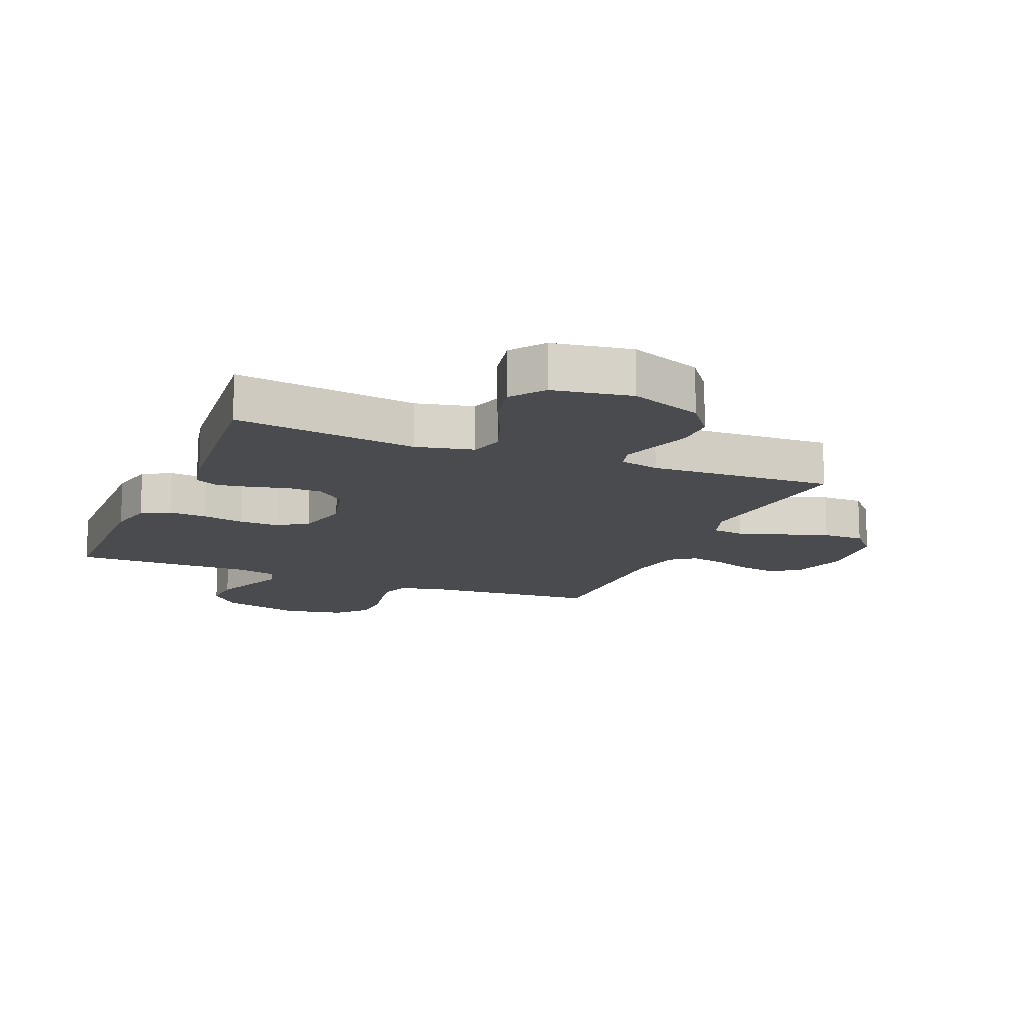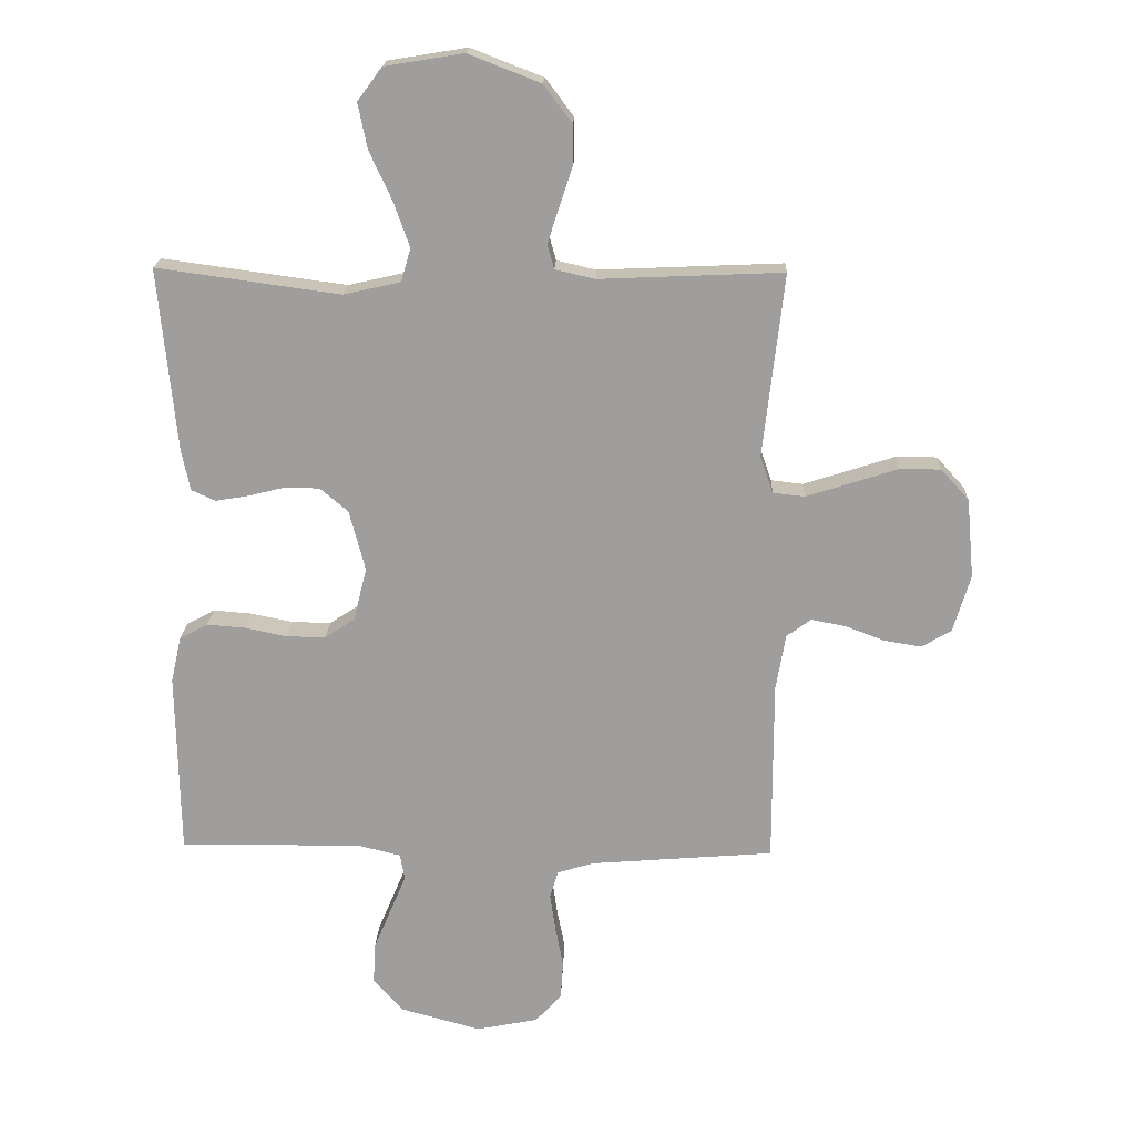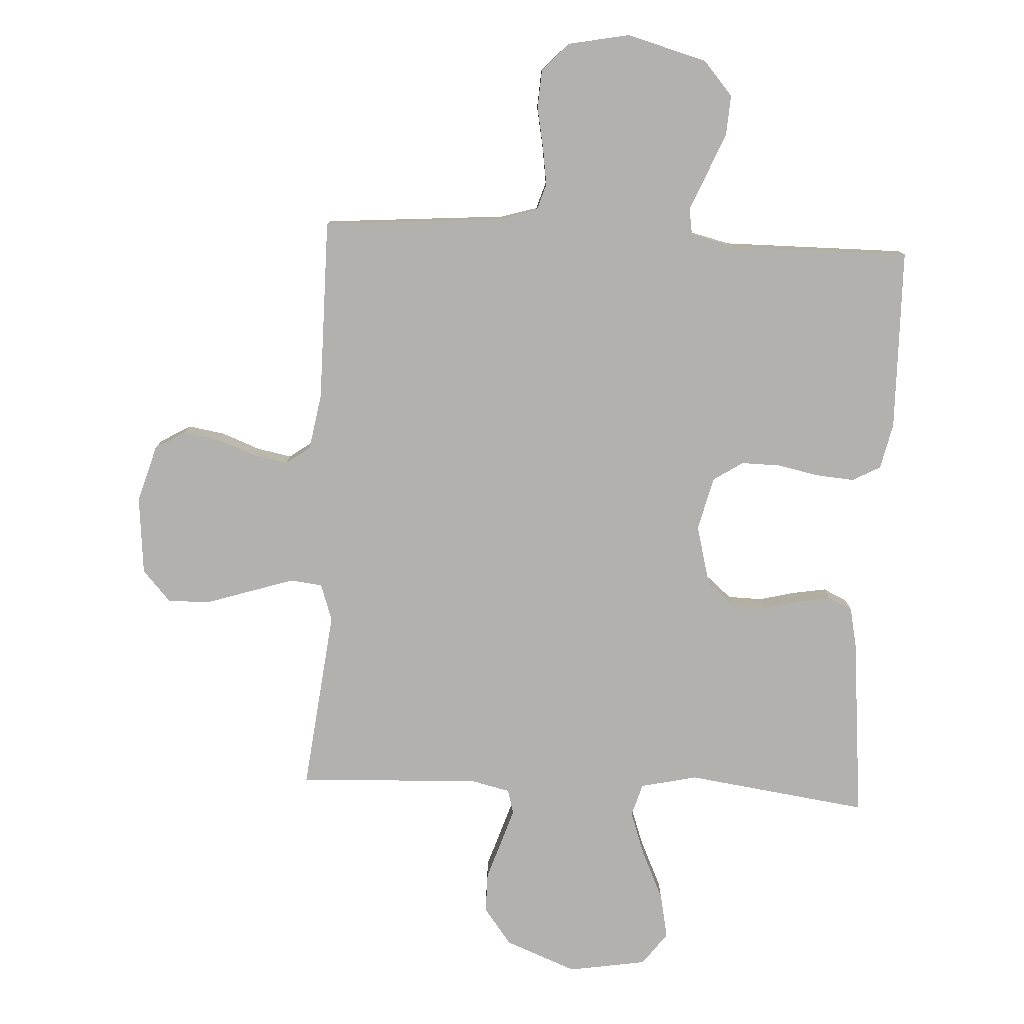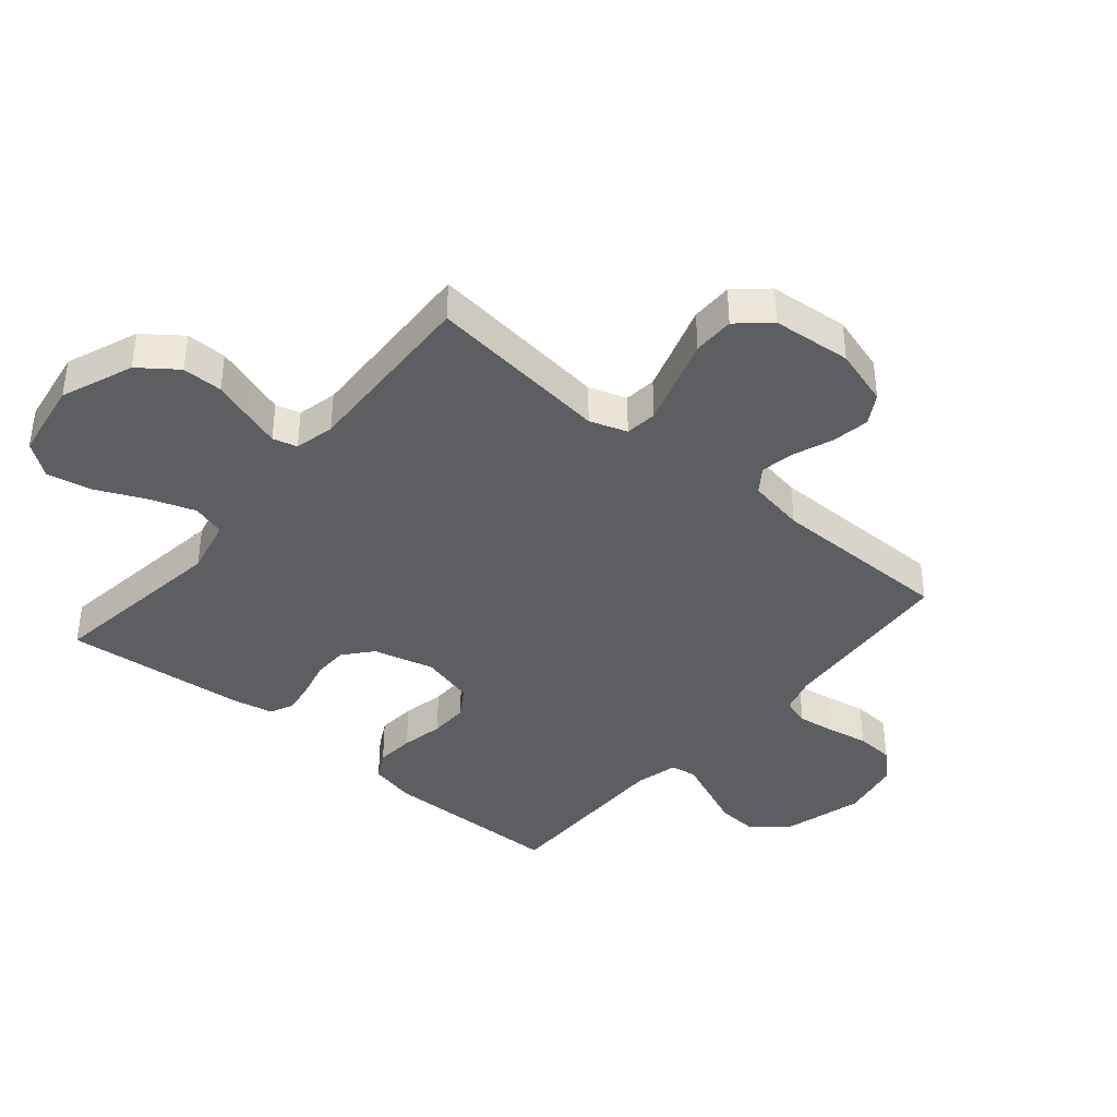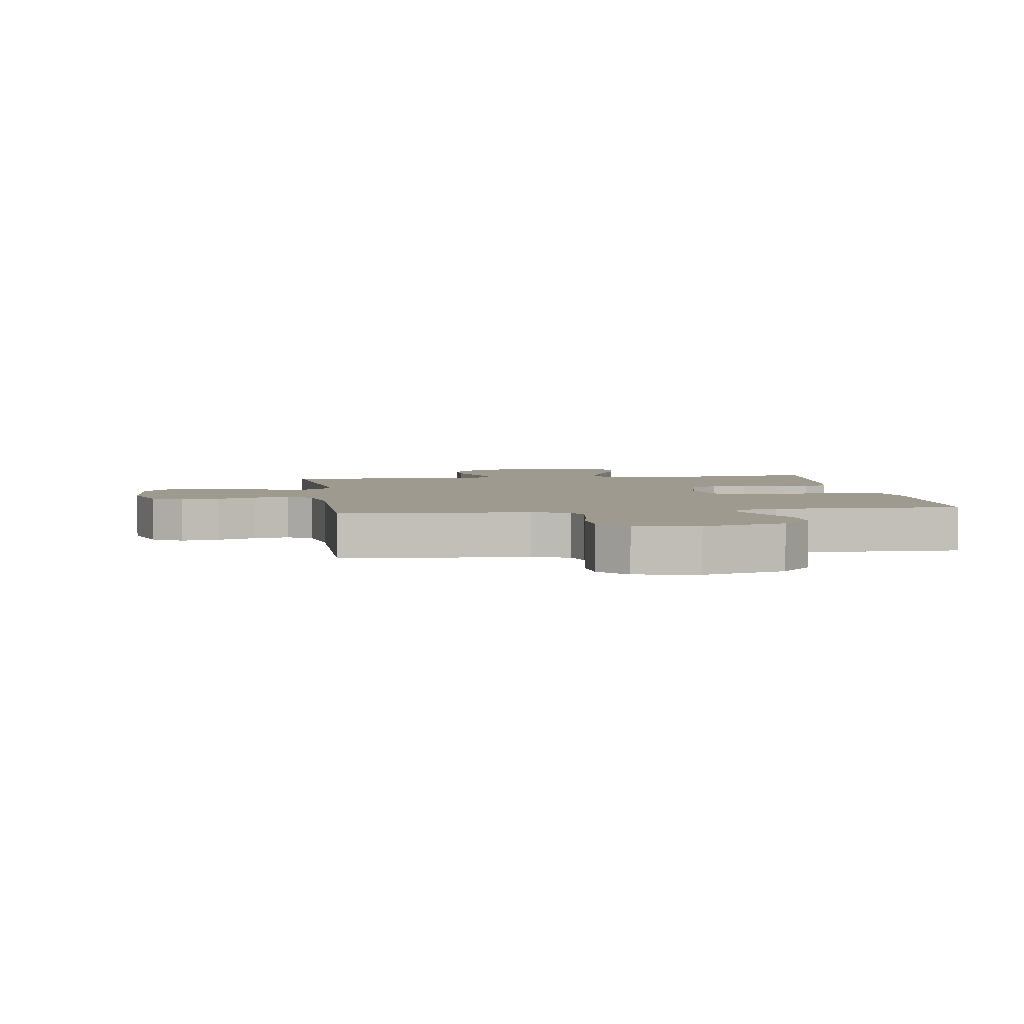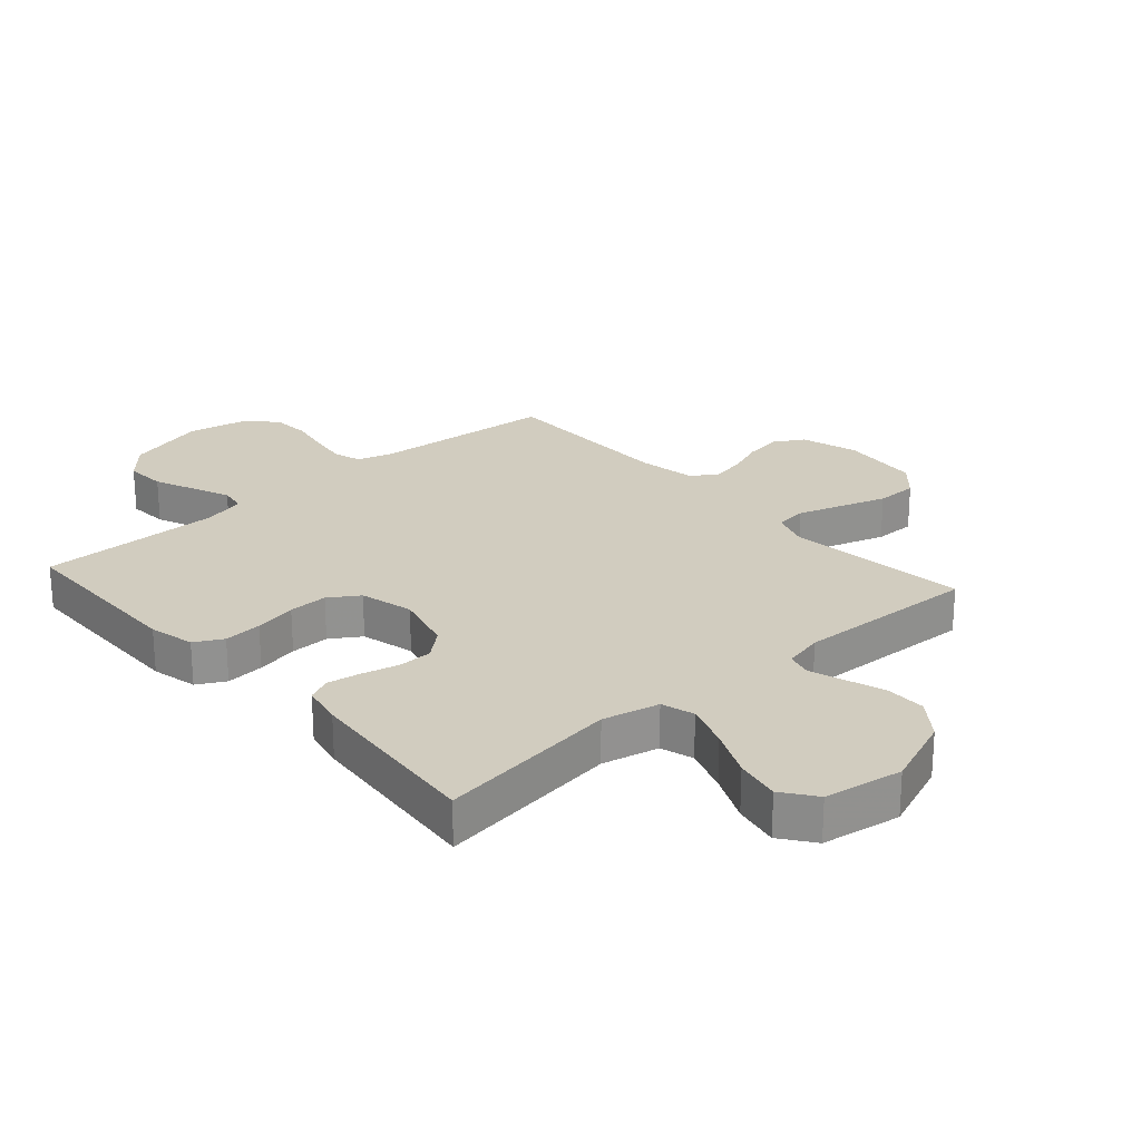
<metadata>
{"format":"obj","ext":"obj","renderer":"f3d","projection":"perspective","resolution":1024,"background":"white","views":[{"elev":-13.8,"azim":-22.4,"up":"+Y"},{"elev":18.8,"azim":2.1,"up":"+Z"},{"elev":-79.2,"azim":177.0,"up":"+Y"},{"elev":-39.4,"azim":49.7,"up":"+Y"},{"elev":3.9,"azim":171.8,"up":"+Y"},{"elev":24.2,"azim":-41.6,"up":"+Y"}]}
</metadata>
<code>
v -0.5 0.07 0.5
v -0.2 0.07 0.459
v -0.107 0.07 0.48
v -0.091 0.07 0.534
v -0.117 0.07 0.608
v -0.154 0.07 0.688
v -0.169 0.07 0.762
v -0.129 0.07 0.816
v 0 0.07 0.837
v 0.118 0.07 0.791
v 0.164 0.07 0.73
v 0.164 0.07 0.664
v 0.142 0.07 0.598
v 0.124 0.07 0.542
v 0.135 0.07 0.502
v 0.2 0.07 0.487
v 0.5 0.07 0.5
v 0.466 0.07 0.2
v 0.487 0.07 0.139
v 0.539 0.07 0.133
v 0.611 0.07 0.156
v 0.688 0.07 0.181
v 0.756 0.07 0.181
v 0.802 0.07 0.13
v 0.814 0.07 0
v 0.786 0.07 -0.094
v 0.737 0.07 -0.123
v 0.676 0.07 -0.113
v 0.613 0.07 -0.089
v 0.556 0.07 -0.078
v 0.516 0.07 -0.107
v 0.5 0.07 -0.2
v 0.5 0.07 -0.5
v 0.2 0.07 -0.524
v 0.14 0.07 -0.542
v 0.126 0.07 -0.587
v 0.135 0.07 -0.649
v 0.148 0.07 -0.716
v 0.144 0.07 -0.779
v 0.101 0.07 -0.826
v 0 0.07 -0.846
v -0.132 0.07 -0.81
v -0.181 0.07 -0.754
v -0.177 0.07 -0.687
v -0.148 0.07 -0.618
v -0.123 0.07 -0.558
v -0.13 0.07 -0.515
v -0.2 0.07 -0.498
v -0.5 0.07 -0.5
v -0.505 0.07 -0.2
v -0.488 0.07 -0.125
v -0.442 0.07 -0.1
v -0.379 0.07 -0.105
v -0.31 0.07 -0.119
v -0.246 0.07 -0.12
v -0.197 0.07 -0.088
v -0.175 0.07 0
v -0.201 0.07 0.099
v -0.247 0.07 0.138
v -0.304 0.07 0.139
v -0.364 0.07 0.124
v -0.418 0.07 0.115
v -0.457 0.07 0.133
v -0.471 0.07 0.2
v -0.5 0 0.5
v -0.2 0 0.459
v -0.107 0 0.48
v -0.091 0 0.534
v -0.117 0 0.608
v -0.154 0 0.688
v -0.169 0 0.762
v -0.129 0 0.816
v 0 0 0.837
v 0.118 0 0.791
v 0.164 0 0.73
v 0.164 0 0.664
v 0.142 0 0.598
v 0.124 0 0.542
v 0.135 0 0.502
v 0.2 0 0.487
v 0.5 0 0.5
v 0.466 0 0.2
v 0.487 0 0.139
v 0.539 0 0.133
v 0.611 0 0.156
v 0.688 0 0.181
v 0.756 0 0.181
v 0.802 0 0.13
v 0.814 0 0
v 0.786 0 -0.094
v 0.737 0 -0.123
v 0.676 0 -0.113
v 0.613 0 -0.089
v 0.556 0 -0.078
v 0.516 0 -0.107
v 0.5 0 -0.2
v 0.5 0 -0.5
v 0.2 0 -0.524
v 0.14 0 -0.542
v 0.126 0 -0.587
v 0.135 0 -0.649
v 0.148 0 -0.716
v 0.144 0 -0.779
v 0.101 0 -0.826
v 0 0 -0.846
v -0.132 0 -0.81
v -0.181 0 -0.754
v -0.177 0 -0.687
v -0.148 0 -0.618
v -0.123 0 -0.558
v -0.13 0 -0.515
v -0.2 0 -0.498
v -0.5 0 -0.5
v -0.505 0 -0.2
v -0.488 0 -0.125
v -0.442 0 -0.1
v -0.379 0 -0.105
v -0.31 0 -0.119
v -0.246 0 -0.12
v -0.197 0 -0.088
v -0.175 0 0
v -0.201 0 0.099
v -0.247 0 0.138
v -0.304 0 0.139
v -0.364 0 0.124
v -0.418 0 0.115
v -0.457 0 0.133
v -0.471 0 0.2
f 63 64 1 2
f 60 61 62 63
f 60 63 2 3
f 59 60 3
f 58 59 3
f 57 58 3 4
f 51 52 53 54
f 51 54 55
f 48 49 50 51
f 47 48 51 55
f 42 43 44 45
f 42 45 46
f 41 42 46
f 40 41 46 47
f 37 38 39 40
f 36 37 40 47
f 32 33 34
f 31 32 34 35
f 26 27 28 29
f 26 29 30
f 25 26 30
f 24 25 30
f 21 22 23 24
f 20 21 24 30
f 19 20 30 31
f 16 17 18
f 15 16 18 19
f 10 11 12 13
f 10 13 14
f 9 10 14
f 8 9 14 15
f 5 6 7 8
f 4 5 8 15
f 36 47 55 56
f 35 36 56 57
f 19 31 35 57
f 4 15 19 57
f 66 65 128 127
f 127 126 125 124
f 67 66 127 124
f 67 124 123
f 67 123 122
f 68 67 122 121
f 118 117 116 115
f 119 118 115
f 115 114 113 112
f 119 115 112 111
f 109 108 107 106
f 110 109 106
f 110 106 105
f 111 110 105 104
f 104 103 102 101
f 111 104 101 100
f 98 97 96
f 99 98 96 95
f 93 92 91 90
f 94 93 90
f 94 90 89
f 94 89 88
f 88 87 86 85
f 94 88 85 84
f 95 94 84 83
f 82 81 80
f 83 82 80 79
f 77 76 75 74
f 78 77 74
f 78 74 73
f 79 78 73 72
f 72 71 70 69
f 79 72 69 68
f 120 119 111 100
f 121 120 100 99
f 121 99 95 83
f 121 83 79 68
f 1 65 66 2
f 2 66 67 3
f 3 67 68 4
f 4 68 69 5
f 5 69 70 6
f 6 70 71 7
f 7 71 72 8
f 8 72 73 9
f 9 73 74 10
f 10 74 75 11
f 11 75 76 12
f 12 76 77 13
f 13 77 78 14
f 14 78 79 15
f 15 79 80 16
f 16 80 81 17
f 17 81 82 18
f 18 82 83 19
f 19 83 84 20
f 20 84 85 21
f 21 85 86 22
f 22 86 87 23
f 23 87 88 24
f 24 88 89 25
f 25 89 90 26
f 26 90 91 27
f 27 91 92 28
f 28 92 93 29
f 29 93 94 30
f 30 94 95 31
f 31 95 96 32
f 32 96 97 33
f 33 97 98 34
f 34 98 99 35
f 35 99 100 36
f 36 100 101 37
f 37 101 102 38
f 38 102 103 39
f 39 103 104 40
f 40 104 105 41
f 41 105 106 42
f 42 106 107 43
f 43 107 108 44
f 44 108 109 45
f 45 109 110 46
f 46 110 111 47
f 47 111 112 48
f 48 112 113 49
f 49 113 114 50
f 50 114 115 51
f 51 115 116 52
f 52 116 117 53
f 53 117 118 54
f 54 118 119 55
f 55 119 120 56
f 56 120 121 57
f 57 121 122 58
f 58 122 123 59
f 59 123 124 60
f 60 124 125 61
f 61 125 126 62
f 62 126 127 63
f 63 127 128 64
f 64 128 65 1

</code>
